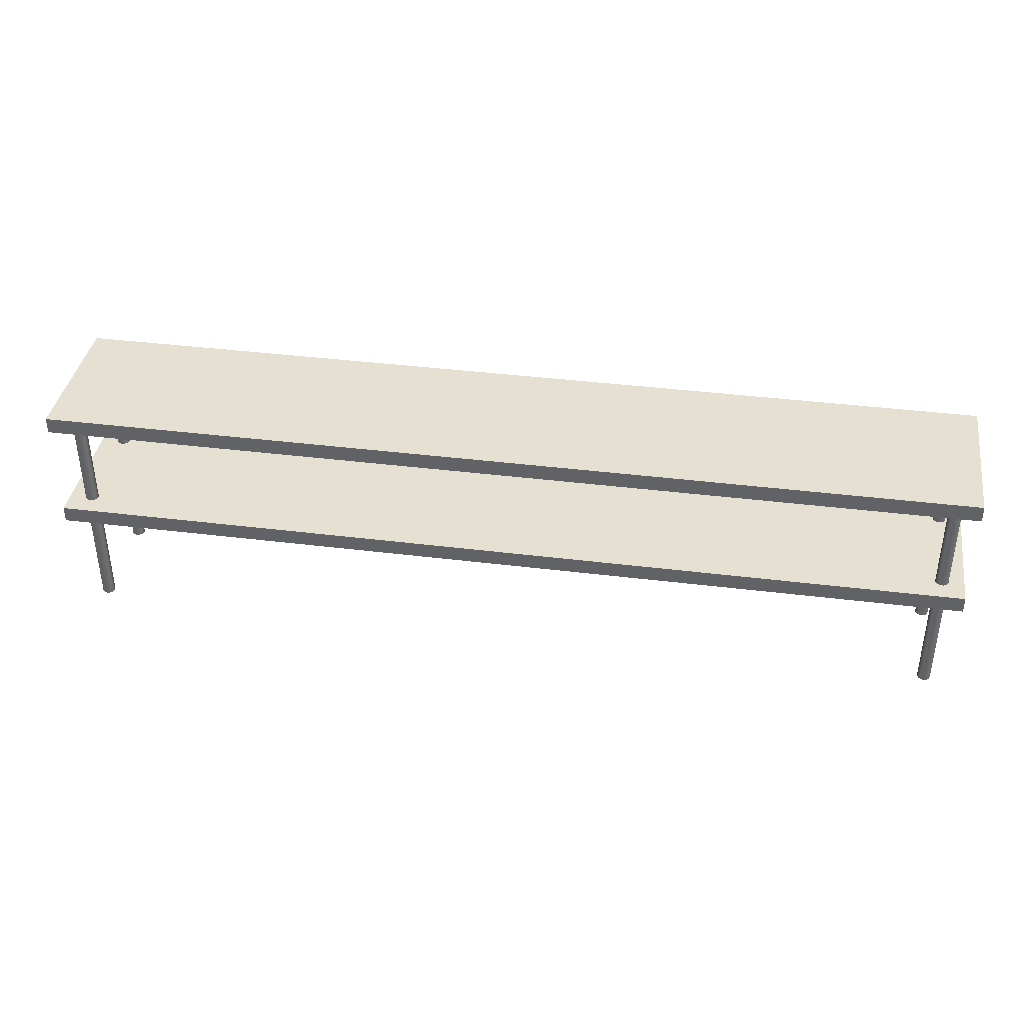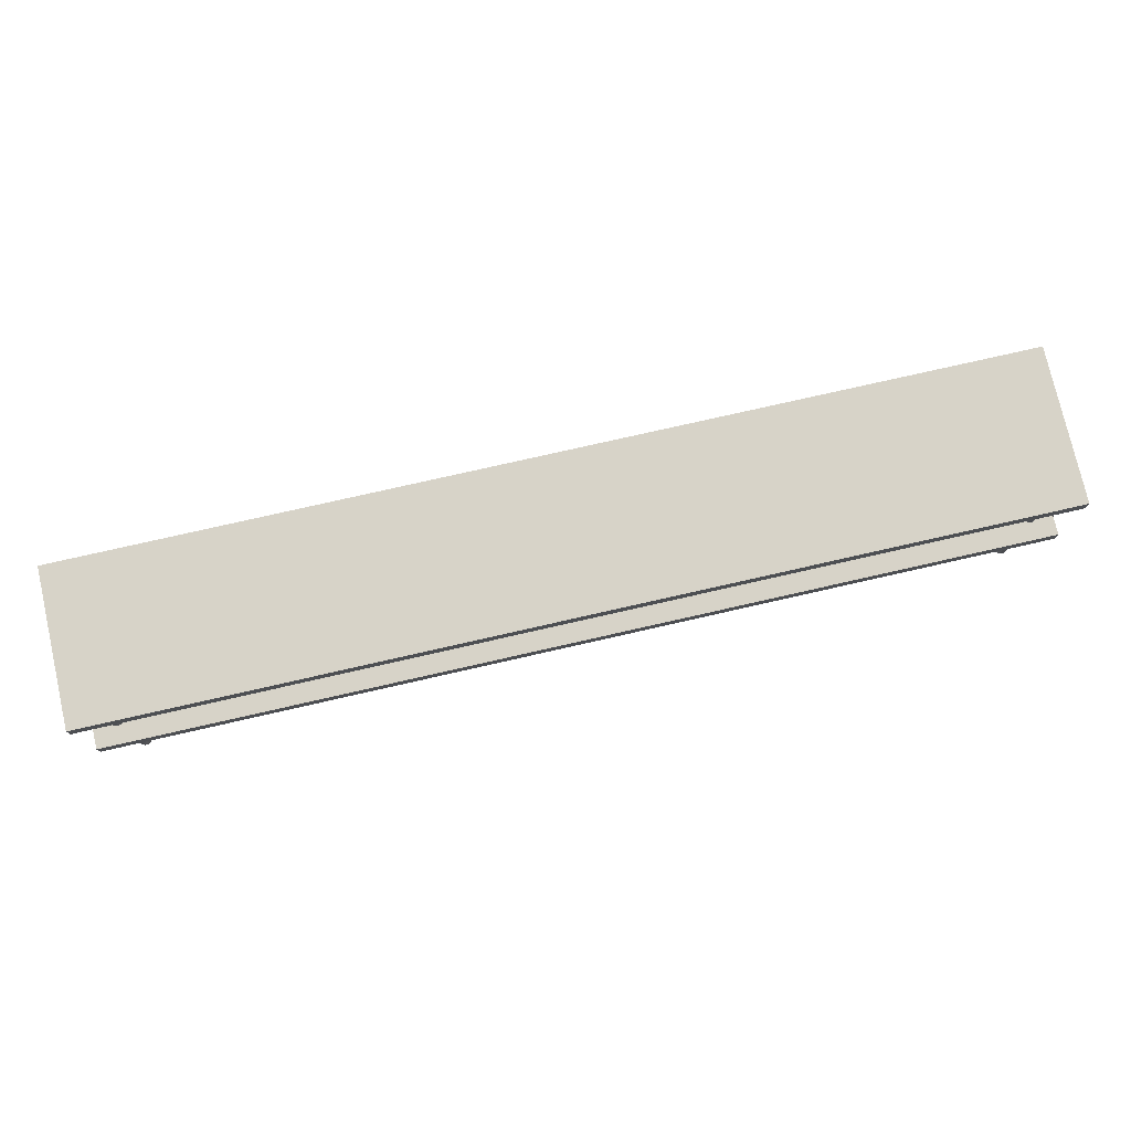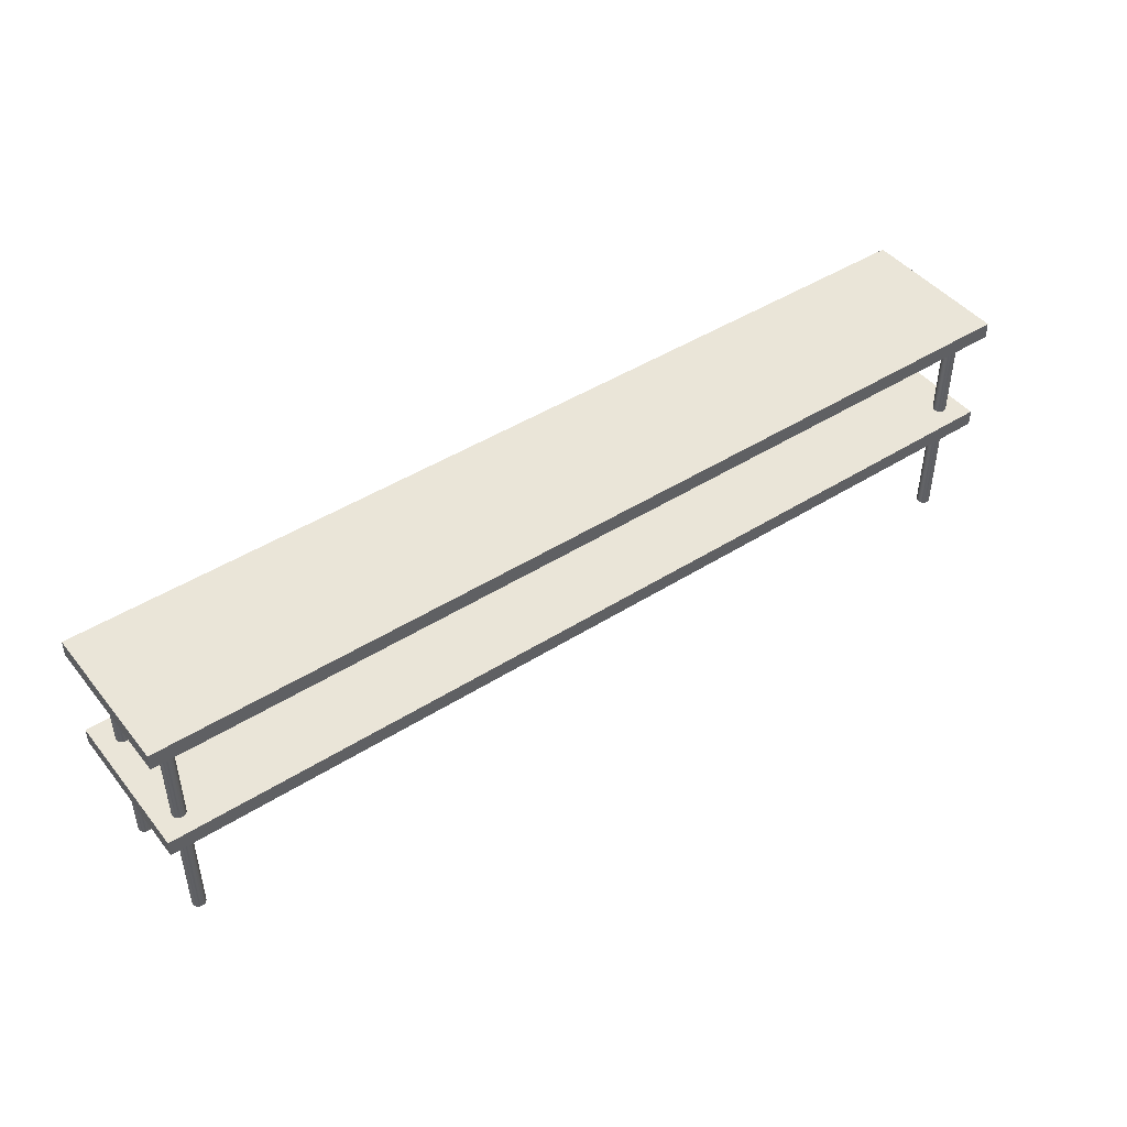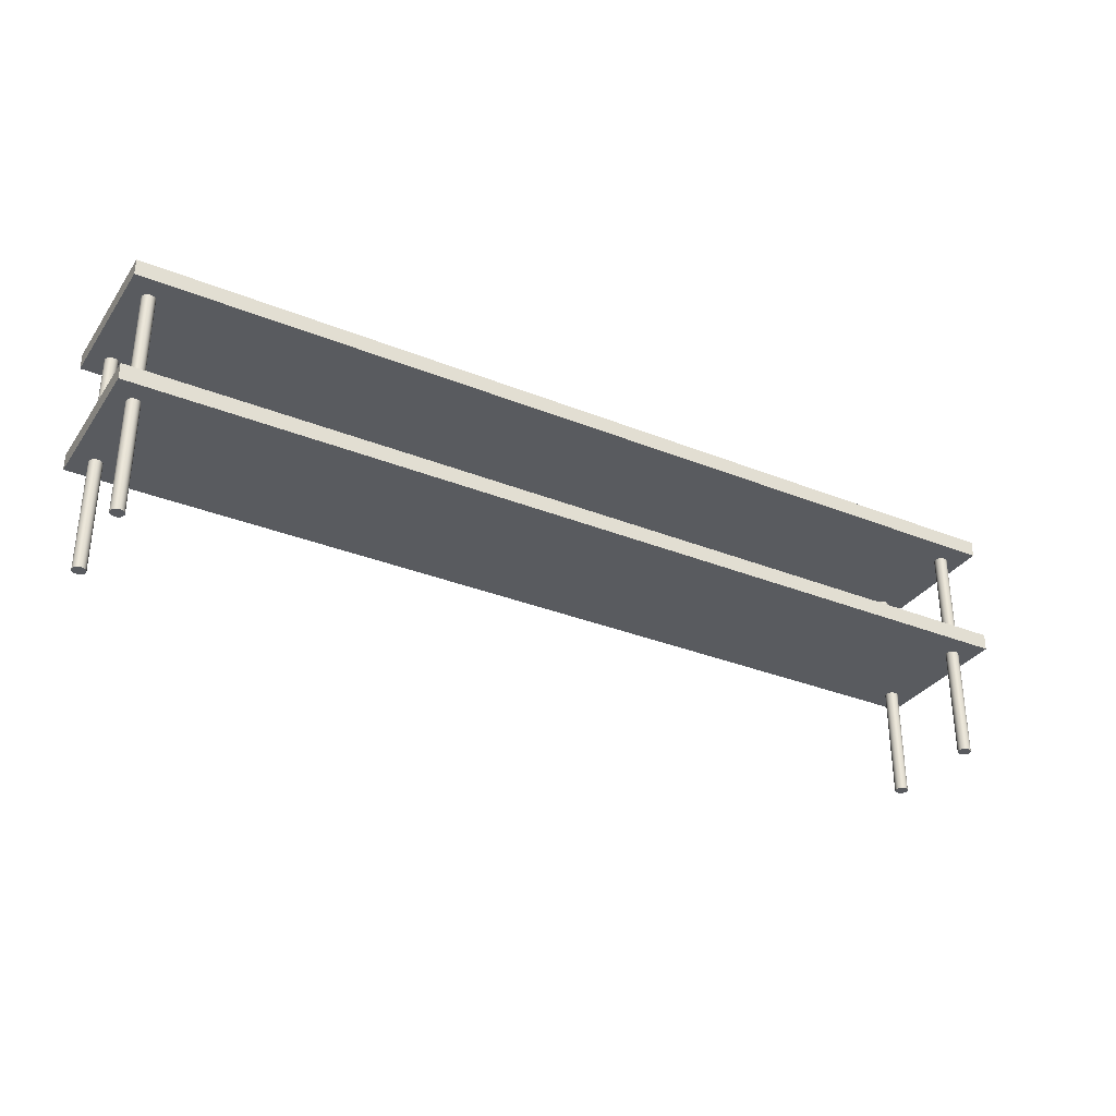
<metadata>
{"format":"obj","ext":"obj","renderer":"f3d","projection":"perspective","resolution":1024,"background":"white","views":[{"elev":38.3,"azim":9.0,"up":"+Y"},{"elev":76.9,"azim":-12.8,"up":"+Y"},{"elev":45.3,"azim":-36.2,"up":"+Y"},{"elev":-32.5,"azim":150.7,"up":"+Y"}]}
</metadata>
<code>
o Zylinder_3
v 67.59 -20.45 -8.533
v 67.59 14.55 -8.533
v 68.59 -20.45 -8.533
v 68.59 14.55 -8.533
v 68.58 -20.45 -8.707
v 68.58 14.55 -8.707
v 68.53 -20.45 -8.875
v 68.53 14.55 -8.875
v 68.46 -20.45 -9.033
v 68.46 14.55 -9.033
v 68.36 -20.45 -9.176
v 68.36 14.55 -9.176
v 68.24 -20.45 -9.299
v 68.24 14.55 -9.299
v 68.09 -20.45 -9.399
v 68.09 14.55 -9.399
v 67.93 -20.45 -9.473
v 67.93 14.55 -9.473
v 67.77 -20.45 -9.518
v 67.77 14.55 -9.518
v 67.59 -20.45 -9.533
v 67.59 14.55 -9.533
v 67.42 -20.45 -9.518
v 67.42 14.55 -9.518
v 67.25 -20.45 -9.473
v 67.25 14.55 -9.473
v 67.09 -20.45 -9.399
v 67.09 14.55 -9.399
v 66.95 -20.45 -9.299
v 66.95 14.55 -9.299
v 66.83 -20.45 -9.176
v 66.83 14.55 -9.176
v 66.73 -20.45 -9.033
v 66.73 14.55 -9.033
v 66.65 -20.45 -8.875
v 66.65 14.55 -8.875
v 66.61 -20.45 -8.707
v 66.61 14.55 -8.707
v 66.59 -20.45 -8.533
v 66.59 14.55 -8.533
v 66.61 -20.45 -8.36
v 66.61 14.55 -8.36
v 66.65 -20.45 -8.191
v 66.65 14.55 -8.191
v 66.73 -20.45 -8.033
v 66.73 14.55 -8.033
v 66.83 -20.45 -7.89
v 66.83 14.55 -7.89
v 66.95 -20.45 -7.767
v 66.95 14.55 -7.767
v 67.09 -20.45 -7.667
v 67.09 14.55 -7.667
v 67.25 -20.45 -7.594
v 67.25 14.55 -7.594
v 67.42 -20.45 -7.548
v 67.42 14.55 -7.548
v 67.59 -20.45 -7.533
v 67.59 14.55 -7.533
v 67.77 -20.45 -7.548
v 67.77 14.55 -7.548
v 67.93 -20.45 -7.594
v 67.93 14.55 -7.594
v 68.09 -20.45 -7.667
v 68.09 14.55 -7.667
v 68.24 -20.45 -7.767
v 68.24 14.55 -7.767
v 68.36 -20.45 -7.89
v 68.36 14.55 -7.89
v 68.46 -20.45 -8.033
v 68.46 14.55 -8.033
v 68.53 -20.45 -8.191
v 68.53 14.55 -8.191
v 68.58 -20.45 -8.36
v 68.58 14.55 -8.36
f 5 3 1
f 5 6 4 3
f 6 2 4
f 7 5 1
f 7 8 6 5
f 8 2 6
f 9 7 1
f 9 10 8 7
f 10 2 8
f 11 9 1
f 11 12 10 9
f 12 2 10
f 13 11 1
f 13 14 12 11
f 14 2 12
f 15 13 1
f 15 16 14 13
f 16 2 14
f 17 15 1
f 17 18 16 15
f 18 2 16
f 19 17 1
f 19 20 18 17
f 20 2 18
f 21 19 1
f 21 22 20 19
f 22 2 20
f 23 21 1
f 23 24 22 21
f 24 2 22
f 25 23 1
f 25 26 24 23
f 26 2 24
f 27 25 1
f 27 28 26 25
f 28 2 26
f 29 27 1
f 29 30 28 27
f 30 2 28
f 31 29 1
f 31 32 30 29
f 32 2 30
f 33 31 1
f 33 34 32 31
f 34 2 32
f 35 33 1
f 35 36 34 33
f 36 2 34
f 37 35 1
f 37 38 36 35
f 38 2 36
f 39 37 1
f 39 40 38 37
f 40 2 38
f 41 39 1
f 41 42 40 39
f 42 2 40
f 43 41 1
f 43 44 42 41
f 44 2 42
f 45 43 1
f 45 46 44 43
f 46 2 44
f 47 45 1
f 47 48 46 45
f 48 2 46
f 49 47 1
f 49 50 48 47
f 50 2 48
f 51 49 1
f 51 52 50 49
f 52 2 50
f 53 51 1
f 53 54 52 51
f 54 2 52
f 55 53 1
f 55 56 54 53
f 56 2 54
f 57 55 1
f 57 58 56 55
f 58 2 56
f 59 57 1
f 59 60 58 57
f 60 2 58
f 61 59 1
f 61 62 60 59
f 62 2 60
f 63 61 1
f 63 64 62 61
f 64 2 62
f 65 63 1
f 65 66 64 63
f 66 2 64
f 67 65 1
f 67 68 66 65
f 68 2 66
f 69 67 1
f 69 70 68 67
f 70 2 68
f 71 69 1
f 71 72 70 69
f 72 2 70
f 73 71 1
f 73 74 72 71
f 74 2 72
f 3 73 1
f 3 4 74 73
f 4 2 74
o Zylinder.3
v -68.09 -20.45 -8.581
v -68.09 14.55 -8.581
v -67.09 -20.45 -8.581
v -67.09 14.55 -8.581
v -67.1 -20.45 -8.755
v -67.1 14.55 -8.755
v -67.15 -20.45 -8.923
v -67.15 14.55 -8.923
v -67.22 -20.45 -9.081
v -67.22 14.55 -9.081
v -67.32 -20.45 -9.224
v -67.32 14.55 -9.224
v -67.44 -20.45 -9.347
v -67.44 14.55 -9.347
v -67.59 -20.45 -9.447
v -67.59 14.55 -9.447
v -67.74 -20.45 -9.521
v -67.74 14.55 -9.521
v -67.91 -20.45 -9.566
v -67.91 14.55 -9.566
v -68.09 -20.45 -9.581
v -68.09 14.55 -9.581
v -68.26 -20.45 -9.566
v -68.26 14.55 -9.566
v -68.43 -20.45 -9.521
v -68.43 14.55 -9.521
v -68.59 -20.45 -9.447
v -68.59 14.55 -9.447
v -68.73 -20.45 -9.347
v -68.73 14.55 -9.347
v -68.85 -20.45 -9.224
v -68.85 14.55 -9.224
v -68.95 -20.45 -9.081
v -68.95 14.55 -9.081
v -69.02 -20.45 -8.923
v -69.02 14.55 -8.923
v -69.07 -20.45 -8.755
v -69.07 14.55 -8.755
v -69.09 -20.45 -8.581
v -69.09 14.55 -8.581
v -69.07 -20.45 -8.408
v -69.07 14.55 -8.408
v -69.02 -20.45 -8.239
v -69.02 14.55 -8.239
v -68.95 -20.45 -8.081
v -68.95 14.55 -8.081
v -68.85 -20.45 -7.938
v -68.85 14.55 -7.938
v -68.73 -20.45 -7.815
v -68.73 14.55 -7.815
v -68.59 -20.45 -7.715
v -68.59 14.55 -7.715
v -68.43 -20.45 -7.641
v -68.43 14.55 -7.641
v -68.26 -20.45 -7.596
v -68.26 14.55 -7.596
v -68.09 -20.45 -7.581
v -68.09 14.55 -7.581
v -67.91 -20.45 -7.596
v -67.91 14.55 -7.596
v -67.74 -20.45 -7.641
v -67.74 14.55 -7.641
v -67.59 -20.45 -7.715
v -67.59 14.55 -7.715
v -67.44 -20.45 -7.815
v -67.44 14.55 -7.815
v -67.32 -20.45 -7.938
v -67.32 14.55 -7.938
v -67.22 -20.45 -8.081
v -67.22 14.55 -8.081
v -67.15 -20.45 -8.239
v -67.15 14.55 -8.239
v -67.1 -20.45 -8.408
v -67.1 14.55 -8.408
f 79 77 75
f 79 80 78 77
f 80 76 78
f 81 79 75
f 81 82 80 79
f 82 76 80
f 83 81 75
f 83 84 82 81
f 84 76 82
f 85 83 75
f 85 86 84 83
f 86 76 84
f 87 85 75
f 87 88 86 85
f 88 76 86
f 89 87 75
f 89 90 88 87
f 90 76 88
f 91 89 75
f 91 92 90 89
f 92 76 90
f 93 91 75
f 93 94 92 91
f 94 76 92
f 95 93 75
f 95 96 94 93
f 96 76 94
f 97 95 75
f 97 98 96 95
f 98 76 96
f 99 97 75
f 99 100 98 97
f 100 76 98
f 101 99 75
f 101 102 100 99
f 102 76 100
f 103 101 75
f 103 104 102 101
f 104 76 102
f 105 103 75
f 105 106 104 103
f 106 76 104
f 107 105 75
f 107 108 106 105
f 108 76 106
f 109 107 75
f 109 110 108 107
f 110 76 108
f 111 109 75
f 111 112 110 109
f 112 76 110
f 113 111 75
f 113 114 112 111
f 114 76 112
f 115 113 75
f 115 116 114 113
f 116 76 114
f 117 115 75
f 117 118 116 115
f 118 76 116
f 119 117 75
f 119 120 118 117
f 120 76 118
f 121 119 75
f 121 122 120 119
f 122 76 120
f 123 121 75
f 123 124 122 121
f 124 76 122
f 125 123 75
f 125 126 124 123
f 126 76 124
f 127 125 75
f 127 128 126 125
f 128 76 126
f 129 127 75
f 129 130 128 127
f 130 76 128
f 131 129 75
f 131 132 130 129
f 132 76 130
f 133 131 75
f 133 134 132 131
f 134 76 132
f 135 133 75
f 135 136 134 133
f 136 76 134
f 137 135 75
f 137 138 136 135
f 138 76 136
f 139 137 75
f 139 140 138 137
f 140 76 138
f 141 139 75
f 141 142 140 139
f 142 76 140
f 143 141 75
f 143 144 142 141
f 144 76 142
f 145 143 75
f 145 146 144 143
f 146 76 144
f 147 145 75
f 147 148 146 145
f 148 76 146
f 77 147 75
f 77 78 148 147
f 78 76 148
o Zylinder.2
v -68.09 -20.45 7.122
v -68.09 14.55 7.122
v -67.09 -20.45 7.122
v -67.09 14.55 7.122
v -67.1 -20.45 6.948
v -67.1 14.55 6.948
v -67.15 -20.45 6.78
v -67.15 14.55 6.78
v -67.22 -20.45 6.622
v -67.22 14.55 6.622
v -67.32 -20.45 6.479
v -67.32 14.55 6.479
v -67.44 -20.45 6.356
v -67.44 14.55 6.356
v -67.59 -20.45 6.256
v -67.59 14.55 6.256
v -67.74 -20.45 6.182
v -67.74 14.55 6.182
v -67.91 -20.45 6.137
v -67.91 14.55 6.137
v -68.09 -20.45 6.122
v -68.09 14.55 6.122
v -68.26 -20.45 6.137
v -68.26 14.55 6.137
v -68.43 -20.45 6.182
v -68.43 14.55 6.182
v -68.59 -20.45 6.256
v -68.59 14.55 6.256
v -68.73 -20.45 6.356
v -68.73 14.55 6.356
v -68.85 -20.45 6.479
v -68.85 14.55 6.479
v -68.95 -20.45 6.622
v -68.95 14.55 6.622
v -69.02 -20.45 6.78
v -69.02 14.55 6.78
v -69.07 -20.45 6.948
v -69.07 14.55 6.948
v -69.09 -20.45 7.122
v -69.09 14.55 7.122
v -69.07 -20.45 7.296
v -69.07 14.55 7.296
v -69.02 -20.45 7.464
v -69.02 14.55 7.464
v -68.95 -20.45 7.622
v -68.95 14.55 7.622
v -68.85 -20.45 7.765
v -68.85 14.55 7.765
v -68.73 -20.45 7.888
v -68.73 14.55 7.888
v -68.59 -20.45 7.988
v -68.59 14.55 7.988
v -68.43 -20.45 8.062
v -68.43 14.55 8.062
v -68.26 -20.45 8.107
v -68.26 14.55 8.107
v -68.09 -20.45 8.122
v -68.09 14.55 8.122
v -67.91 -20.45 8.107
v -67.91 14.55 8.107
v -67.74 -20.45 8.062
v -67.74 14.55 8.062
v -67.59 -20.45 7.988
v -67.59 14.55 7.988
v -67.44 -20.45 7.888
v -67.44 14.55 7.888
v -67.32 -20.45 7.765
v -67.32 14.55 7.765
v -67.22 -20.45 7.622
v -67.22 14.55 7.622
v -67.15 -20.45 7.464
v -67.15 14.55 7.464
v -67.1 -20.45 7.296
v -67.1 14.55 7.296
f 153 151 149
f 153 154 152 151
f 154 150 152
f 155 153 149
f 155 156 154 153
f 156 150 154
f 157 155 149
f 157 158 156 155
f 158 150 156
f 159 157 149
f 159 160 158 157
f 160 150 158
f 161 159 149
f 161 162 160 159
f 162 150 160
f 163 161 149
f 163 164 162 161
f 164 150 162
f 165 163 149
f 165 166 164 163
f 166 150 164
f 167 165 149
f 167 168 166 165
f 168 150 166
f 169 167 149
f 169 170 168 167
f 170 150 168
f 171 169 149
f 171 172 170 169
f 172 150 170
f 173 171 149
f 173 174 172 171
f 174 150 172
f 175 173 149
f 175 176 174 173
f 176 150 174
f 177 175 149
f 177 178 176 175
f 178 150 176
f 179 177 149
f 179 180 178 177
f 180 150 178
f 181 179 149
f 181 182 180 179
f 182 150 180
f 183 181 149
f 183 184 182 181
f 184 150 182
f 185 183 149
f 185 186 184 183
f 186 150 184
f 187 185 149
f 187 188 186 185
f 188 150 186
f 189 187 149
f 189 190 188 187
f 190 150 188
f 191 189 149
f 191 192 190 189
f 192 150 190
f 193 191 149
f 193 194 192 191
f 194 150 192
f 195 193 149
f 195 196 194 193
f 196 150 194
f 197 195 149
f 197 198 196 195
f 198 150 196
f 199 197 149
f 199 200 198 197
f 200 150 198
f 201 199 149
f 201 202 200 199
f 202 150 200
f 203 201 149
f 203 204 202 201
f 204 150 202
f 205 203 149
f 205 206 204 203
f 206 150 204
f 207 205 149
f 207 208 206 205
f 208 150 206
f 209 207 149
f 209 210 208 207
f 210 150 208
f 211 209 149
f 211 212 210 209
f 212 150 210
f 213 211 149
f 213 214 212 211
f 214 150 212
f 215 213 149
f 215 216 214 213
f 216 150 214
f 217 215 149
f 217 218 216 215
f 218 150 216
f 219 217 149
f 219 220 218 217
f 220 150 218
f 221 219 149
f 221 222 220 219
f 222 150 220
f 151 221 149
f 151 152 222 221
f 152 150 222
o Zylinder.1
v 67.59 -20.45 7.122
v 67.59 14.55 7.122
v 68.59 -20.45 7.122
v 68.59 14.55 7.122
v 68.58 -20.45 6.948
v 68.58 14.55 6.948
v 68.53 -20.45 6.78
v 68.53 14.55 6.78
v 68.46 -20.45 6.622
v 68.46 14.55 6.622
v 68.36 -20.45 6.479
v 68.36 14.55 6.479
v 68.24 -20.45 6.356
v 68.24 14.55 6.356
v 68.09 -20.45 6.256
v 68.09 14.55 6.256
v 67.93 -20.45 6.182
v 67.93 14.55 6.182
v 67.77 -20.45 6.137
v 67.77 14.55 6.137
v 67.59 -20.45 6.122
v 67.59 14.55 6.122
v 67.42 -20.45 6.137
v 67.42 14.55 6.137
v 67.25 -20.45 6.182
v 67.25 14.55 6.182
v 67.09 -20.45 6.256
v 67.09 14.55 6.256
v 66.95 -20.45 6.356
v 66.95 14.55 6.356
v 66.83 -20.45 6.479
v 66.83 14.55 6.479
v 66.73 -20.45 6.622
v 66.73 14.55 6.622
v 66.65 -20.45 6.78
v 66.65 14.55 6.78
v 66.61 -20.45 6.948
v 66.61 14.55 6.948
v 66.59 -20.45 7.122
v 66.59 14.55 7.122
v 66.61 -20.45 7.296
v 66.61 14.55 7.296
v 66.65 -20.45 7.464
v 66.65 14.55 7.464
v 66.73 -20.45 7.622
v 66.73 14.55 7.622
v 66.83 -20.45 7.765
v 66.83 14.55 7.765
v 66.95 -20.45 7.888
v 66.95 14.55 7.888
v 67.09 -20.45 7.988
v 67.09 14.55 7.988
v 67.25 -20.45 8.062
v 67.25 14.55 8.062
v 67.42 -20.45 8.107
v 67.42 14.55 8.107
v 67.59 -20.45 8.122
v 67.59 14.55 8.122
v 67.77 -20.45 8.107
v 67.77 14.55 8.107
v 67.93 -20.45 8.062
v 67.93 14.55 8.062
v 68.09 -20.45 7.988
v 68.09 14.55 7.988
v 68.24 -20.45 7.888
v 68.24 14.55 7.888
v 68.36 -20.45 7.765
v 68.36 14.55 7.765
v 68.46 -20.45 7.622
v 68.46 14.55 7.622
v 68.53 -20.45 7.464
v 68.53 14.55 7.464
v 68.58 -20.45 7.296
v 68.58 14.55 7.296
f 227 225 223
f 227 228 226 225
f 228 224 226
f 229 227 223
f 229 230 228 227
f 230 224 228
f 231 229 223
f 231 232 230 229
f 232 224 230
f 233 231 223
f 233 234 232 231
f 234 224 232
f 235 233 223
f 235 236 234 233
f 236 224 234
f 237 235 223
f 237 238 236 235
f 238 224 236
f 239 237 223
f 239 240 238 237
f 240 224 238
f 241 239 223
f 241 242 240 239
f 242 224 240
f 243 241 223
f 243 244 242 241
f 244 224 242
f 245 243 223
f 245 246 244 243
f 246 224 244
f 247 245 223
f 247 248 246 245
f 248 224 246
f 249 247 223
f 249 250 248 247
f 250 224 248
f 251 249 223
f 251 252 250 249
f 252 224 250
f 253 251 223
f 253 254 252 251
f 254 224 252
f 255 253 223
f 255 256 254 253
f 256 224 254
f 257 255 223
f 257 258 256 255
f 258 224 256
f 259 257 223
f 259 260 258 257
f 260 224 258
f 261 259 223
f 261 262 260 259
f 262 224 260
f 263 261 223
f 263 264 262 261
f 264 224 262
f 265 263 223
f 265 266 264 263
f 266 224 264
f 267 265 223
f 267 268 266 265
f 268 224 266
f 269 267 223
f 269 270 268 267
f 270 224 268
f 271 269 223
f 271 272 270 269
f 272 224 270
f 273 271 223
f 273 274 272 271
f 274 224 272
f 275 273 223
f 275 276 274 273
f 276 224 274
f 277 275 223
f 277 278 276 275
f 278 224 276
f 279 277 223
f 279 280 278 277
f 280 224 278
f 281 279 223
f 281 282 280 279
f 282 224 280
f 283 281 223
f 283 284 282 281
f 284 224 282
f 285 283 223
f 285 286 284 283
f 286 224 284
f 287 285 223
f 287 288 286 285
f 288 224 286
f 289 287 223
f 289 290 288 287
f 290 224 288
f 291 289 223
f 291 292 290 289
f 292 224 290
f 293 291 223
f 293 294 292 291
f 294 224 292
f 295 293 223
f 295 296 294 293
f 296 224 294
f 225 295 223
f 225 226 296 295
f 226 224 296
o Würfel.2
v -71.66 14.4 10.8
v -71.66 16.9 10.8
v 70.99 14.4 10.8
v 70.99 16.9 10.8
v 70.99 14.4 -12.61
v 70.99 16.9 -12.61
v -71.66 14.4 -12.61
v -71.66 16.9 -12.61
f 299 300 298 297
f 301 302 300 299
f 303 304 302 301
f 297 298 304 303
f 300 302 304 298
f 301 299 297 303
o Würfel.1_1
v -71.66 -3.142 10.8
v -71.66 -0.6419 10.8
v 70.99 -3.142 10.8
v 70.99 -0.6419 10.8
v 70.99 -3.142 -12.61
v 70.99 -0.6419 -12.61
v -71.66 -3.142 -12.61
v -71.66 -0.6419 -12.61
f 307 308 306 305
f 309 310 308 307
f 311 312 310 309
f 305 306 312 311
f 308 310 312 306
f 309 307 305 311

</code>
